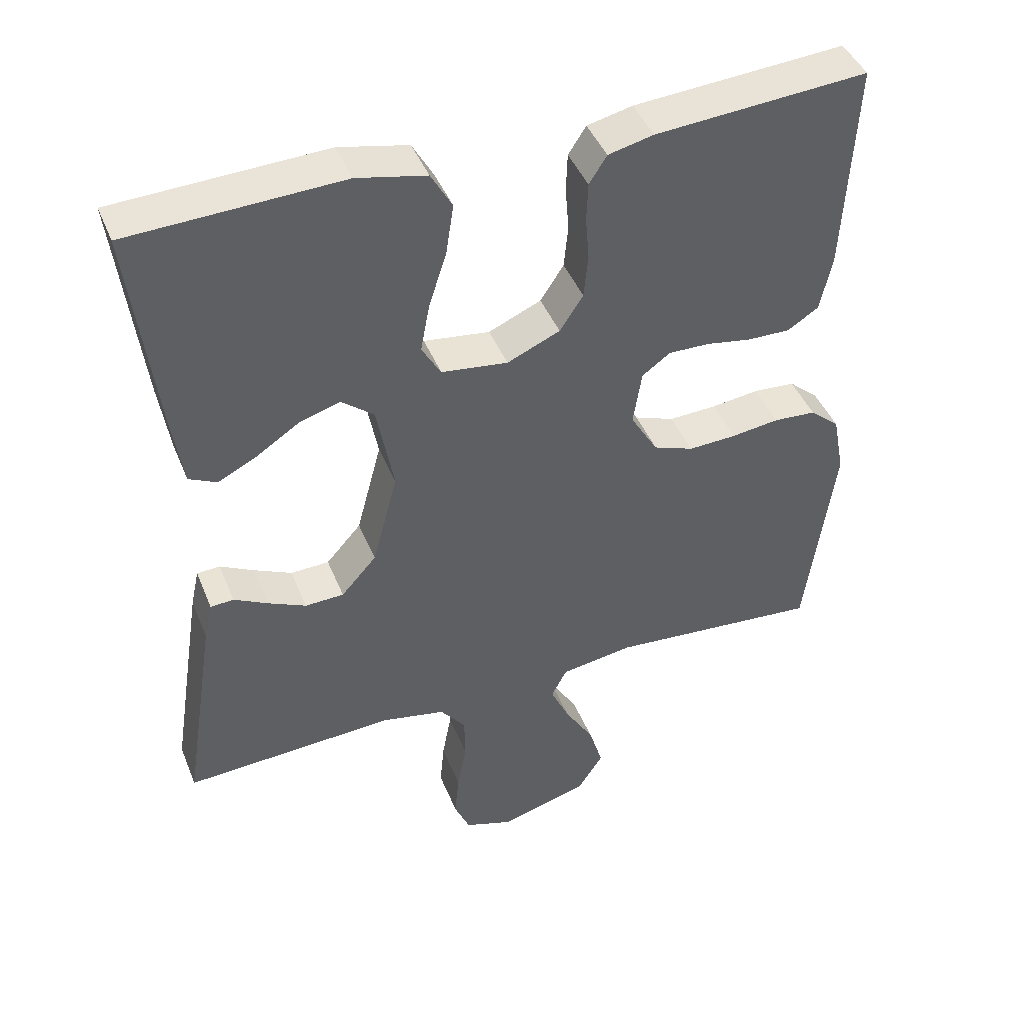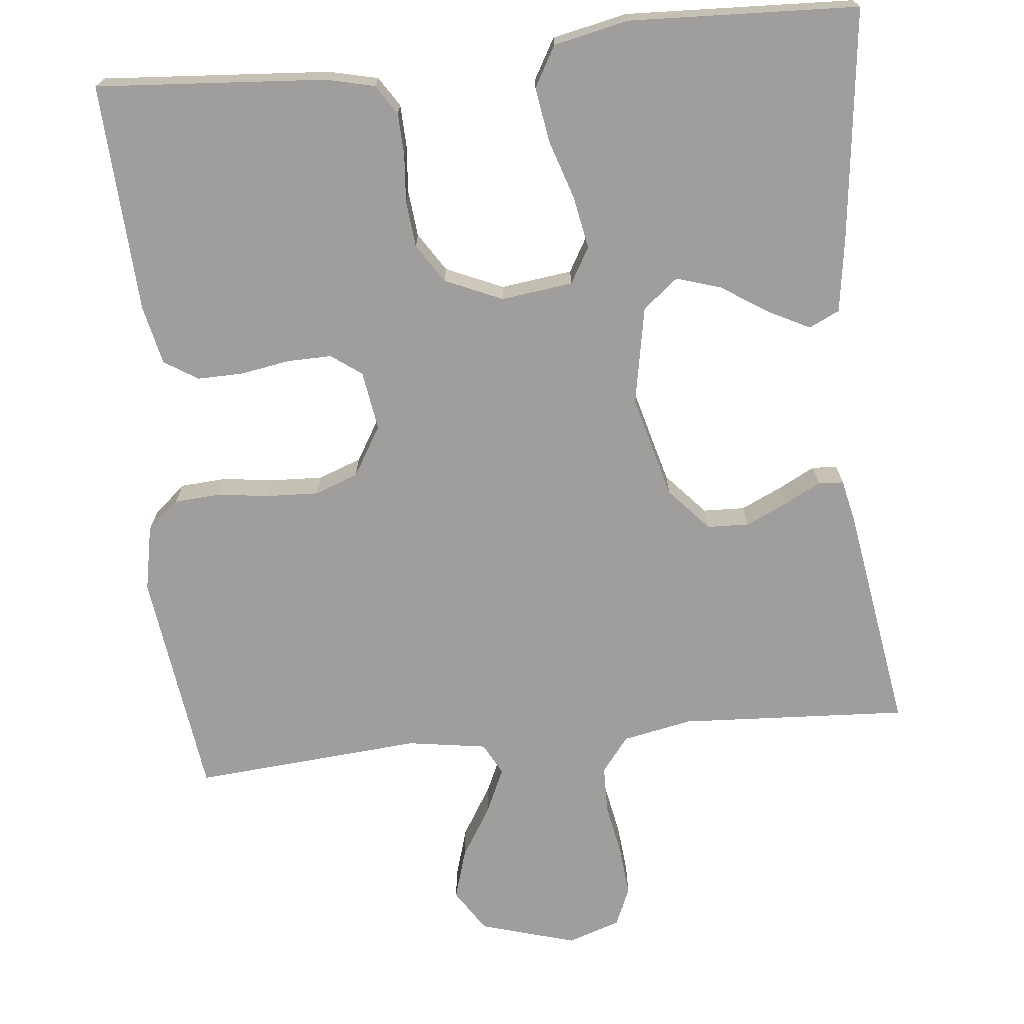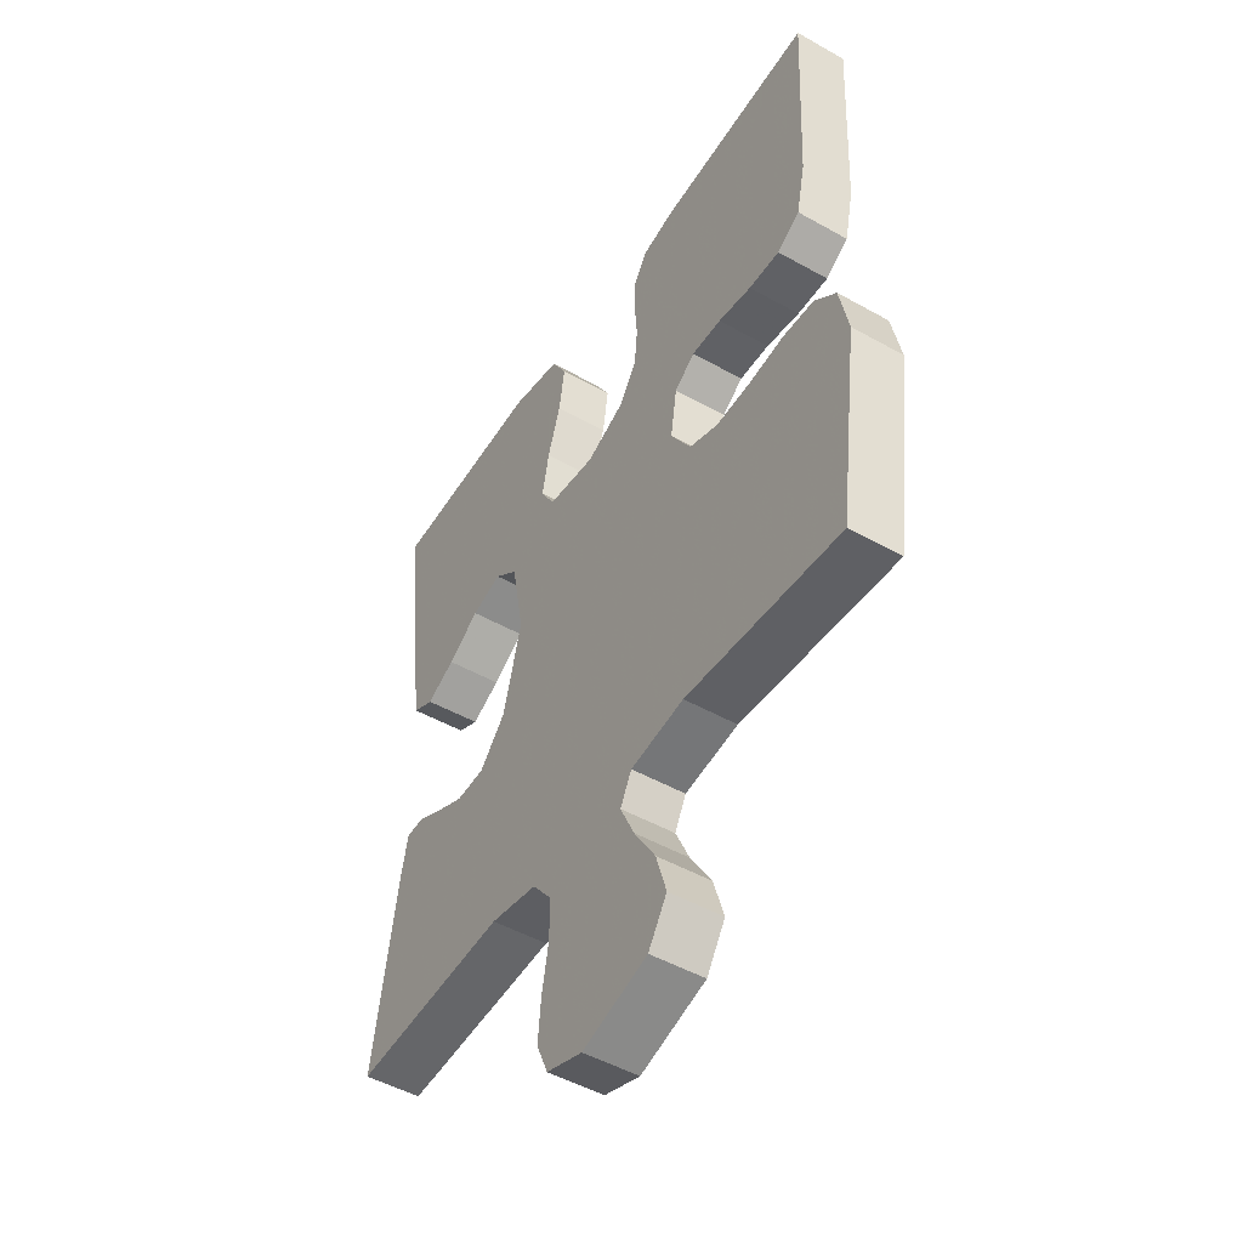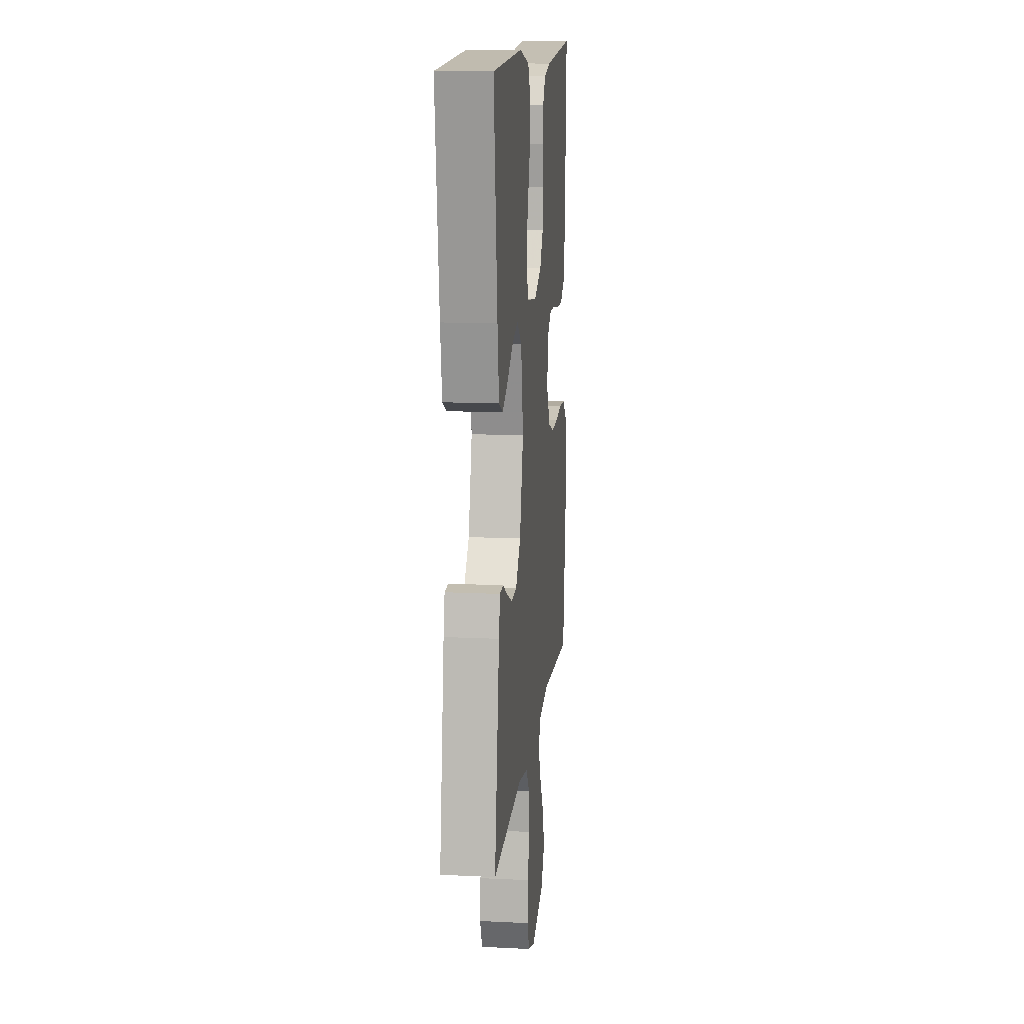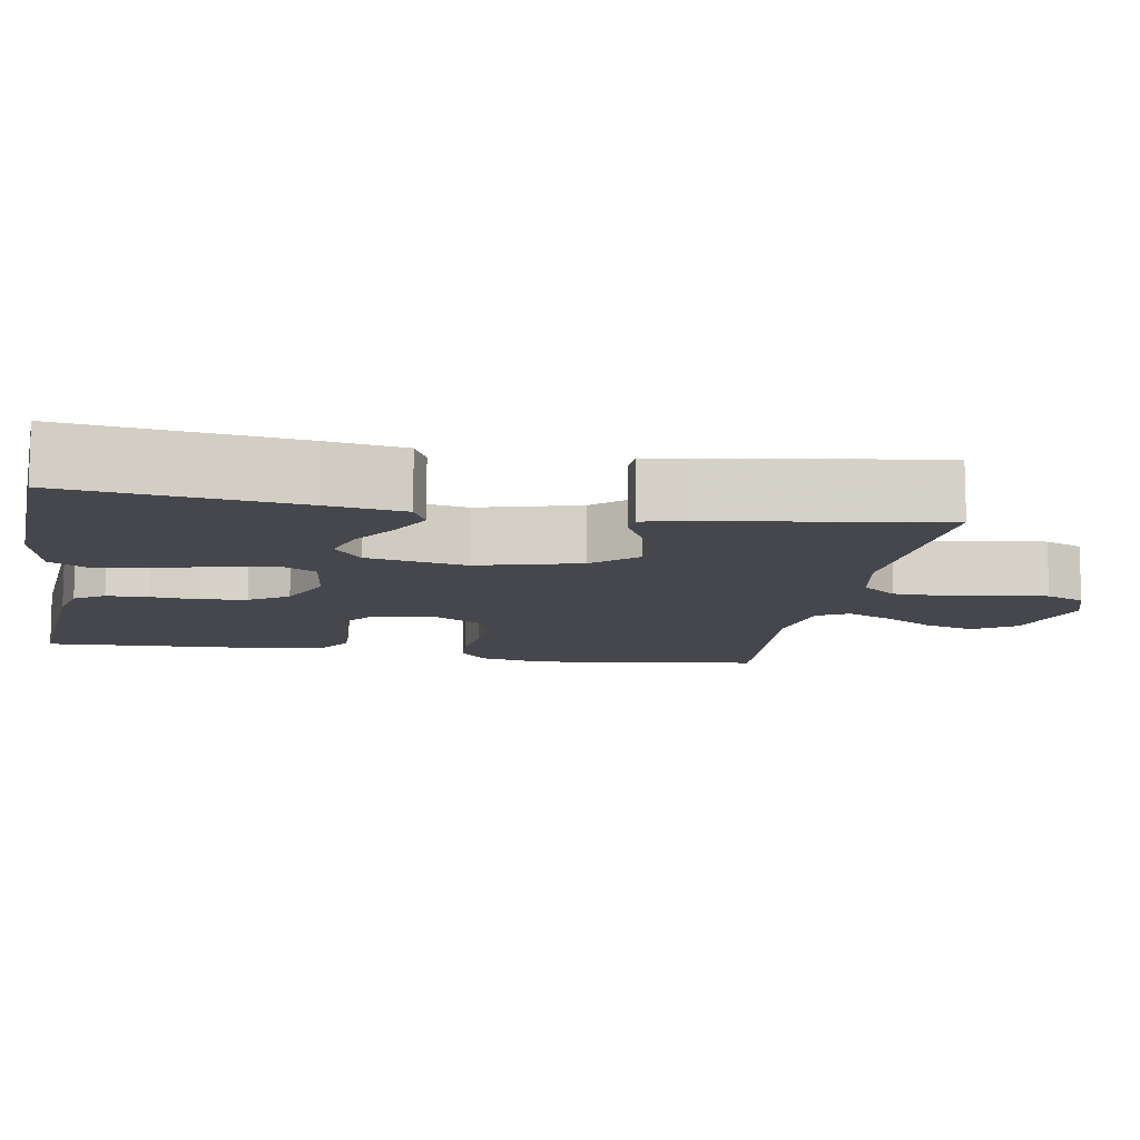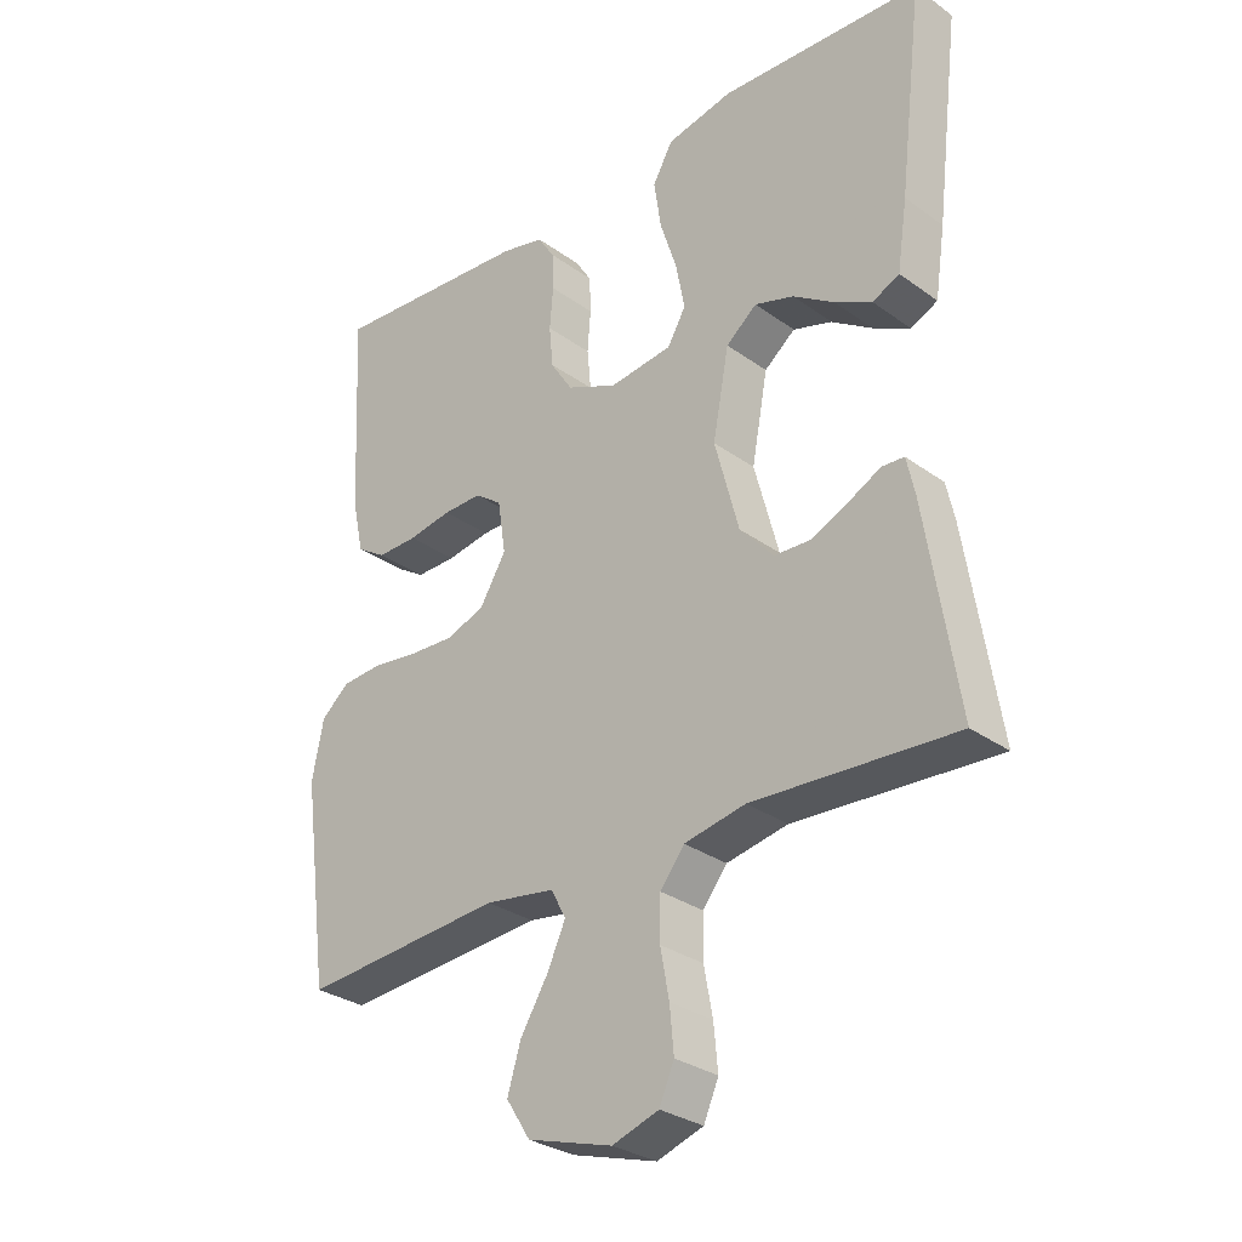
<metadata>
{"format":"obj","ext":"obj","renderer":"f3d","projection":"perspective","resolution":1024,"background":"white","views":[{"elev":43.7,"azim":158.9,"up":"+Z"},{"elev":-71.0,"azim":5.9,"up":"+Y"},{"elev":-49.0,"azim":-122.0,"up":"+Z"},{"elev":13.8,"azim":96.2,"up":"+Z"},{"elev":-11.0,"azim":80.1,"up":"+Y"},{"elev":-30.0,"azim":43.7,"up":"+Z"}]}
</metadata>
<code>
v 0.5 0.07 0.5
v 0.464 0.07 0.2
v 0.449 0.07 0.099
v 0.409 0.07 0.08
v 0.354 0.07 0.108
v 0.293 0.07 0.148
v 0.235 0.07 0.166
v 0.189 0.07 0.129
v 0.165 0.07 0
v 0.201 0.07 -0.135
v 0.251 0.07 -0.191
v 0.306 0.07 -0.193
v 0.36 0.07 -0.168
v 0.408 0.07 -0.143
v 0.441 0.07 -0.145
v 0.453 0.07 -0.2
v 0.5 0.07 -0.5
v 0.2 0.07 -0.483
v 0.109 0.07 -0.501
v 0.073 0.07 -0.547
v 0.072 0.07 -0.61
v 0.085 0.07 -0.68
v 0.091 0.07 -0.745
v 0.069 0.07 -0.796
v 0 0.07 -0.819
v -0.126 0.07 -0.782
v -0.162 0.07 -0.726
v -0.142 0.07 -0.66
v -0.101 0.07 -0.593
v -0.074 0.07 -0.534
v -0.096 0.07 -0.492
v -0.2 0.07 -0.476
v -0.5 0.07 -0.5
v -0.54 0.07 -0.2
v -0.523 0.07 -0.114
v -0.481 0.07 -0.078
v -0.421 0.07 -0.074
v -0.353 0.07 -0.083
v -0.285 0.07 -0.086
v -0.228 0.07 -0.065
v -0.189 0.07 0
v -0.201 0.07 0.078
v -0.241 0.07 0.107
v -0.299 0.07 0.106
v -0.364 0.07 0.095
v -0.424 0.07 0.094
v -0.468 0.07 0.122
v -0.485 0.07 0.2
v -0.5 0.07 0.5
v -0.2 0.07 0.478
v -0.136 0.07 0.463
v -0.111 0.07 0.424
v -0.109 0.07 0.369
v -0.114 0.07 0.307
v -0.108 0.07 0.246
v -0.075 0.07 0.195
v 0 0.07 0.162
v 0.094 0.07 0.174
v 0.121 0.07 0.221
v 0.108 0.07 0.29
v 0.083 0.07 0.367
v 0.072 0.07 0.439
v 0.102 0.07 0.492
v 0.2 0.07 0.513
v 0.5 0 0.5
v 0.464 0 0.2
v 0.449 0 0.099
v 0.409 0 0.08
v 0.354 0 0.108
v 0.293 0 0.148
v 0.235 0 0.166
v 0.189 0 0.129
v 0.165 0 0
v 0.201 0 -0.135
v 0.251 0 -0.191
v 0.306 0 -0.193
v 0.36 0 -0.168
v 0.408 0 -0.143
v 0.441 0 -0.145
v 0.453 0 -0.2
v 0.5 0 -0.5
v 0.2 0 -0.483
v 0.109 0 -0.501
v 0.073 0 -0.547
v 0.072 0 -0.61
v 0.085 0 -0.68
v 0.091 0 -0.745
v 0.069 0 -0.796
v 0 0 -0.819
v -0.126 0 -0.782
v -0.162 0 -0.726
v -0.142 0 -0.66
v -0.101 0 -0.593
v -0.074 0 -0.534
v -0.096 0 -0.492
v -0.2 0 -0.476
v -0.5 0 -0.5
v -0.54 0 -0.2
v -0.523 0 -0.114
v -0.481 0 -0.078
v -0.421 0 -0.074
v -0.353 0 -0.083
v -0.285 0 -0.086
v -0.228 0 -0.065
v -0.189 0 0
v -0.201 0 0.078
v -0.241 0 0.107
v -0.299 0 0.106
v -0.364 0 0.095
v -0.424 0 0.094
v -0.468 0 0.122
v -0.485 0 0.2
v -0.5 0 0.5
v -0.2 0 0.478
v -0.136 0 0.463
v -0.111 0 0.424
v -0.109 0 0.369
v -0.114 0 0.307
v -0.108 0 0.246
v -0.075 0 0.195
v 0 0 0.162
v 0.094 0 0.174
v 0.121 0 0.221
v 0.108 0 0.29
v 0.083 0 0.367
v 0.072 0 0.439
v 0.102 0 0.492
v 0.2 0 0.513
f 60 61 62 63
f 59 60 63 64
f 51 52 53 54
f 51 54 55
f 50 51 55
f 49 50 55
f 48 49 55 56
f 44 45 46 47
f 43 44 47 48
f 35 36 37 38
f 35 38 39
f 32 33 34 35
f 31 32 35 39
f 30 31 39 40
f 26 27 28 29
f 26 29 30
f 25 26 30
f 24 25 30
f 21 22 23 24
f 20 21 24 30
f 19 20 30 40
f 15 16 17 18
f 13 14 15 18
f 12 13 18 19
f 11 12 19
f 10 11 19 40
f 3 4 5 6
f 1 2 3 6
f 59 64 1 6
f 43 48 56 57
f 42 43 57 58
f 41 42 58
f 9 10 40 41
f 8 9 41 58
f 7 8 58 59
f 6 7 59
f 127 126 125 124
f 128 127 124 123
f 118 117 116 115
f 119 118 115
f 119 115 114
f 119 114 113
f 120 119 113 112
f 111 110 109 108
f 112 111 108 107
f 102 101 100 99
f 103 102 99
f 99 98 97 96
f 103 99 96 95
f 104 103 95 94
f 93 92 91 90
f 94 93 90
f 94 90 89
f 94 89 88
f 88 87 86 85
f 94 88 85 84
f 104 94 84 83
f 82 81 80 79
f 82 79 78 77
f 83 82 77 76
f 83 76 75
f 104 83 75 74
f 70 69 68 67
f 70 67 66 65
f 70 65 128 123
f 121 120 112 107
f 122 121 107 106
f 122 106 105
f 105 104 74 73
f 122 105 73 72
f 123 122 72 71
f 123 71 70
f 1 65 66 2
f 2 66 67 3
f 3 67 68 4
f 4 68 69 5
f 5 69 70 6
f 6 70 71 7
f 7 71 72 8
f 8 72 73 9
f 9 73 74 10
f 10 74 75 11
f 11 75 76 12
f 12 76 77 13
f 13 77 78 14
f 14 78 79 15
f 15 79 80 16
f 16 80 81 17
f 17 81 82 18
f 18 82 83 19
f 19 83 84 20
f 20 84 85 21
f 21 85 86 22
f 22 86 87 23
f 23 87 88 24
f 24 88 89 25
f 25 89 90 26
f 26 90 91 27
f 27 91 92 28
f 28 92 93 29
f 29 93 94 30
f 30 94 95 31
f 31 95 96 32
f 32 96 97 33
f 33 97 98 34
f 34 98 99 35
f 35 99 100 36
f 36 100 101 37
f 37 101 102 38
f 38 102 103 39
f 39 103 104 40
f 40 104 105 41
f 41 105 106 42
f 42 106 107 43
f 43 107 108 44
f 44 108 109 45
f 45 109 110 46
f 46 110 111 47
f 47 111 112 48
f 48 112 113 49
f 49 113 114 50
f 50 114 115 51
f 51 115 116 52
f 52 116 117 53
f 53 117 118 54
f 54 118 119 55
f 55 119 120 56
f 56 120 121 57
f 57 121 122 58
f 58 122 123 59
f 59 123 124 60
f 60 124 125 61
f 61 125 126 62
f 62 126 127 63
f 63 127 128 64
f 64 128 65 1

</code>
